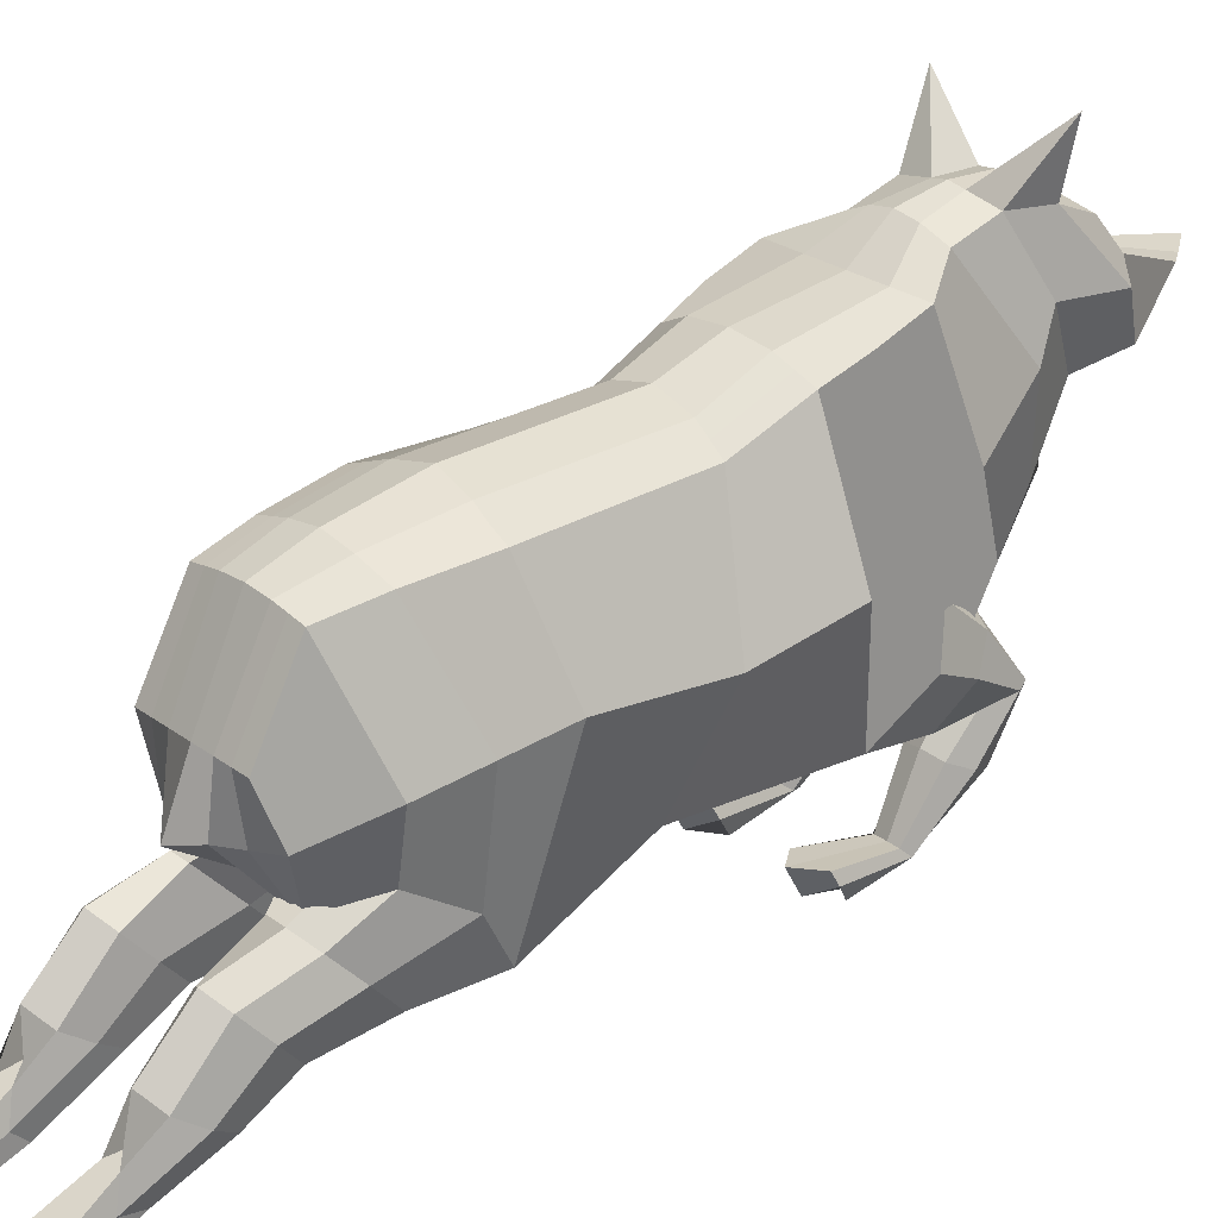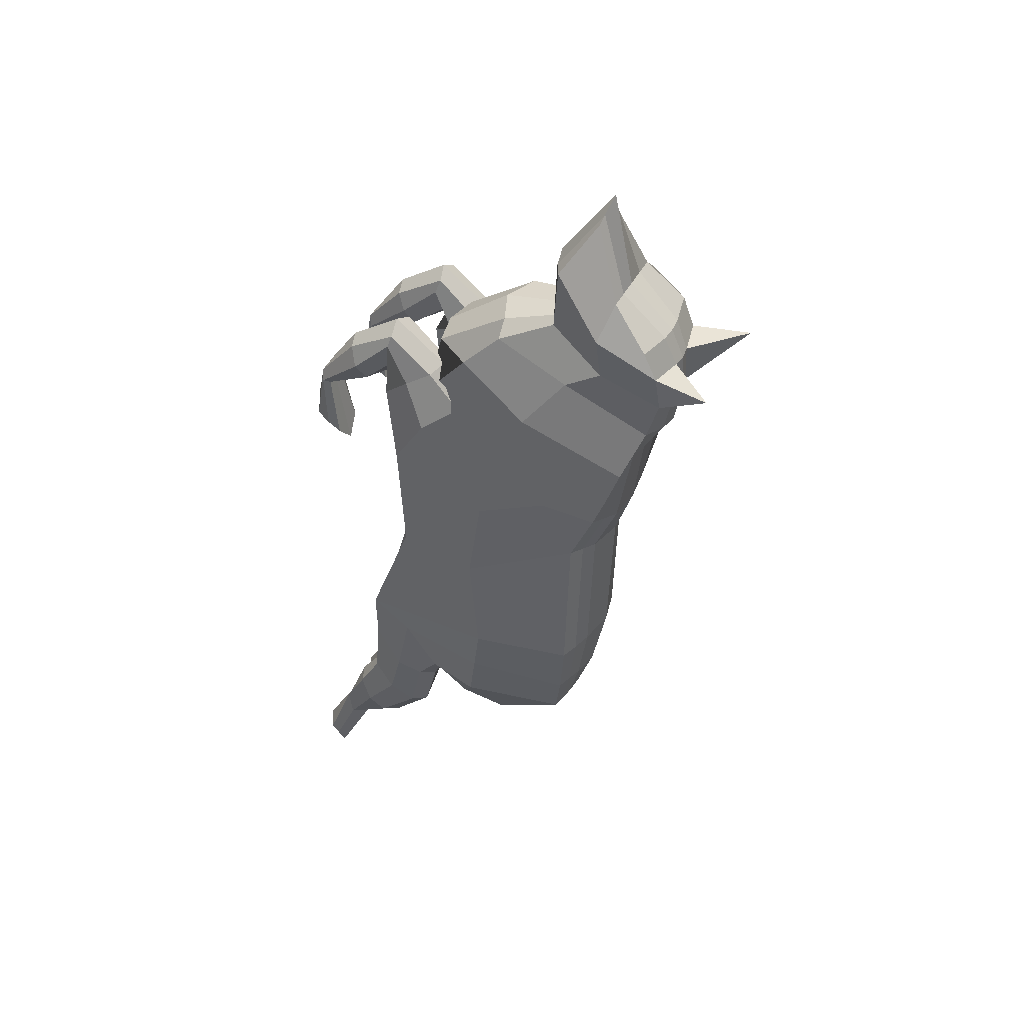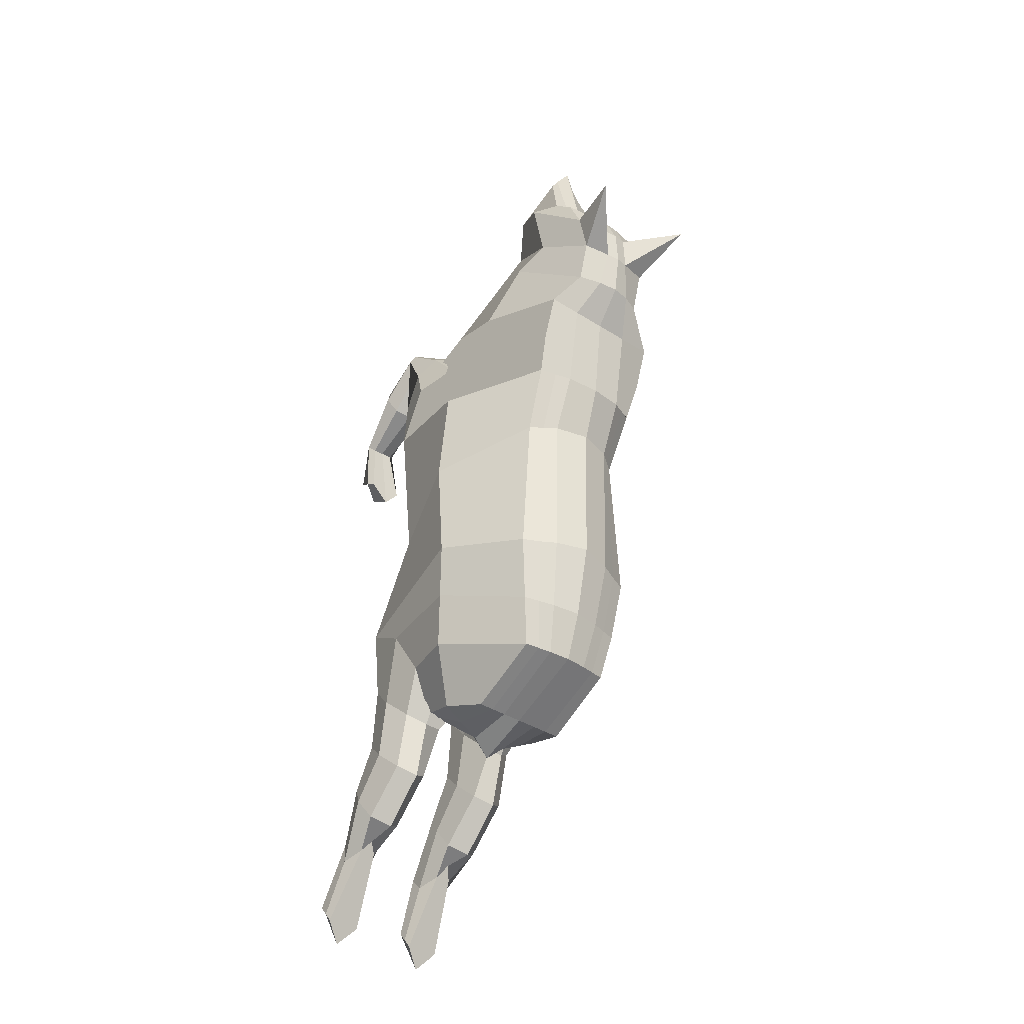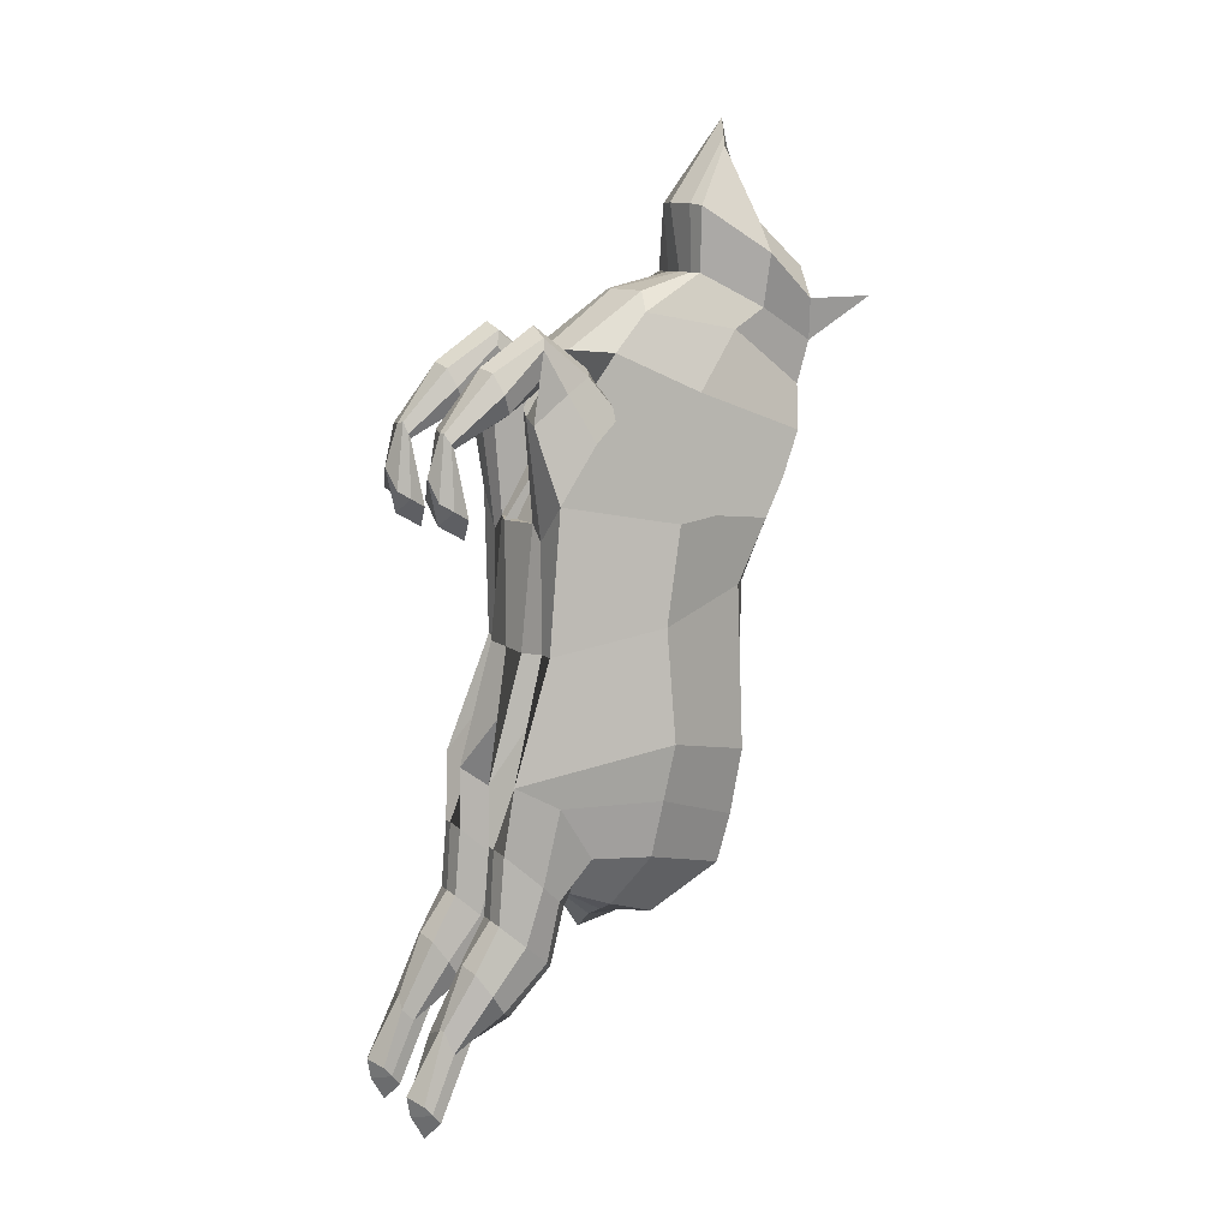
<metadata>
{"format":"obj","ext":"obj","renderer":"f3d","projection":"perspective","resolution":1024,"background":"white","views":[{"elev":26.0,"azim":-130.3,"up":"+Y"},{"elev":43.8,"azim":116.0,"up":"+Z"},{"elev":-36.7,"azim":139.7,"up":"+Z"},{"elev":10.1,"azim":63.5,"up":"+Z"}]}
</metadata>
<code>
o Cube
v -0.8359 -0.3595 -0.5919
v -0.713 2.046 0.02855
v -1.034 -0.3164 1.074
v -0.7734 2.367 0.783
v -0.9646 -0.8491 -1.957
v -0.8322 2.051 -1.853
v -0.9703 0.07954 -2.87
v -0.5976 1.859 -3.224
v -0.598 -0.1224 -3.319
v -0.6092 0.9972 -3.69
v -0.8226 2.729 1.774
v -0.6721 0.5172 2.674
v -0.4829 2.907 2.261
v -0.5387 0.943 3.1
v -0.4796 3.053 2.753
v -0.4712 1.644 3.517
v -0.5578 3.018 3.225
v -0.4373 1.679 4.248
v -0.5833 2.864 3.583
v -0.1948 2.08 4.911
v -0.8359 0.4919 1.997
v -0.8359 0.4919 1.997
v -0.4179 2.263 0.02855
v -0.4161 2.211 -1.804
v -0.4031 0.9587 3.328
v -0.2462 1.643 3.516
v -0.4047 2.727 1.771
v -0.4115 2.546 0.7065
v -0.4179 -0.3631 0.8303
v -0.4102 0.07254 2.704
v -0.1166 0.2015 -2.936
v -0.4179 -0.9107 -2.025
v -0.1396 3.104 3.197
v -0.1446 3.12 2.731
v -0.4179 -0.5105 -0.5919
v -0.2599 1.916 -3.233
v -0.2954 1.603 4.269
v -0.2239 3.023 2.222
v -0.2344 0.995 -3.688
v -0.4173 -0.1234 -3.319
v -0.1238 2.109 5.014
v -0.1651 2.951 3.556
v -0.4179 0.4919 1.997
v -0.4179 -0.3631 0.8303
v -0.4179 0.4919 1.997
v -0.8359 -0.4118 2.855
v -0.8359 -0.2872 2.57
v -0.4179 -0.2557 2.525
v -0.4179 -0.3785 2.89
v -0.7399 -1.516 1.879
v -0.763 -1.412 1.713
v -0.4898 -1.415 1.725
v -0.4819 -1.504 1.911
v -0.8043 -1.608 1.157
v -0.8359 -1.287 0.9701
v -0.4179 -1.287 0.9701
v -0.4179 -1.608 1.157
v -0.8359 -0.9887 -3.53
v -0.8359 -0.4138 -4.034
v -0.4179 -0.4139 -4.034
v -0.4179 -0.988 -3.527
v -0.7316 -1.611 -4.66
v -0.7087 -1.278 -4.837
v -0.5122 -1.278 -4.837
v -0.4179 -1.664 -4.786
v -0.8359 -1.897 -5.449
v -0.8359 -1.705 -5.679
v -0.4179 -1.705 -5.679
v -0.4179 -1.897 -5.449
v -1.277 0.8431 -0.2817
v -1.277 1.006 0.8415
v -1.275 0.9688 -1.607
v -1.114 0.7495 -2.893
v -0.7167 0.4381 -3.505
v -0.2194 0.3945 -3.754
v -0.9067 1.442 2.238
v -0.7589 1.943 2.91
v -0.6635 2.349 3.136
v -0.8132 2.35 3.738
v -0.4362 2.419 4.058
v -0.2122 2.418 4.057
v -0.8359 0.3216 0.8359
v -0.8263 2.545 1.246
v -1.074 0.09403 1.731
v -0.8309 0.08587 2.203
v -0.8359 1.691 0.847
v -1.272 1.144 1.488
v -0.697 3.711 3.251
v -1.012 -0.3213 -2.243
v -0.7111 1.965 -2.638
v -0.3327 2.074 -2.654
v -0.3331 -0.3264 -2.45
v -0.922 -0.7016 -3.783
v -0.36 -0.7021 -3.783
v -0.7915 -1.522 -4.934
v -0.4179 -1.522 -4.934
v -0.8359 -1.801 -5.564
v -0.4179 -1.801 -5.564
v -1.194 0.8593 -2.25
v -0.4179 -0.9205 -2.742
v -0.8359 -0.9205 -2.742
v -0.4179 -0.1117 -3.486
v -0.8359 -0.2577 -3.352
v -0.9788 -0.5161 -3.114
v -0.3109 -0.5161 -3.114
v -0.4179 -0.9366 -4.538
v -0.4179 -1.274 -4.037
v -0.8359 -0.9366 -4.538
v -0.8359 -1.274 -4.037
v -0.9221 -1.105 -4.287
v -0.3571 -1.105 -4.287
v -0.3078 0.1314 1.773
v -0.8965 -0.4373 2.732
v -0.3556 -0.4262 2.729
v -0.8359 -1.473 1.773
v -0.4179 -1.463 1.784
v -0.8359 -1.448 1.064
v -0.4179 -1.448 1.064
v -0.8359 -0.5313 1.927
v -0.4179 -0.4659 2.086
v -0.4179 0.1162 2.433
v -0.8359 0.1162 2.433
v -0.9352 -0.1748 2.26
v -0.2905 -0.1748 2.26
v -0.4179 -0.8112 2.064
v -0.4179 -1.002 2.485
v -0.8359 -0.8112 2.064
v -0.8359 -0.9959 2.499
v -0.9358 -0.9066 2.275
v -0.3556 -0.9066 2.275
v -0.5655 2.154 0.02855
v -0.6269 -0.3631 0.6507
v -0.6269 0.139 -3.011
v -0.6269 -0.3595 -0.5919
v -0.4218 0.9961 -3.689
v -0.6269 0.4919 1.997
v -0.6269 0.4919 1.997
v -0.6238 2.131 -1.837
v -0.5925 2.457 0.7463
v -0.6269 -0.3146 -1.102
v -0.4287 1.888 -3.229
v -0.5076 -0.1229 -3.319
v -0.6269 -0.1612 2.451
v -0.6269 -0.4366 2.981
v -0.6269 -1.414 1.724
v -0.6269 -1.514 1.884
v -0.6269 -1.255 0.7262
v -0.6269 -1.667 1.413
v -0.6269 -0.2776 -4.15
v -0.6269 -1.006 -3.511
v -0.6269 -1.194 -4.672
v -0.6269 -1.623 -4.687
v -0.6269 -1.82 -5.903
v -0.6269 -2.021 -5.385
v -0.468 0.4163 -3.63
v -0.6269 -1.977 -5.63
v -0.5219 2.02 -2.646
v -0.6269 -0.1117 -3.486
v -0.6269 -0.9547 -2.711
v -0.6269 -1.344 -3.979
v -0.6269 -0.784 -4.664
v -0.6269 -1.555 0.8957
v -0.6269 0.2058 2.497
v -0.6269 -0.5274 2.008
v -0.6269 -1.058 2.549
v -0.6269 -0.7635 2.017
v 0 -0.5078 -0.5919
v 0 2.371 0.02855
v 0 -0.5139 0.8306
v 0.006761 2.59 0.6968
v 0 -0.453 -1.223
v 0.000526 2.309 -1.768
v 0 0.2015 -2.936
v 0.01364 1.935 -3.235
v 0.000258 -0.0249 -3.352
v 0.008835 0.9936 -3.688
v 0.007458 -0.01615 2.708
v 0.01326 2.726 1.769
v 0.01419 0.7894 3.338
v 0.01705 3.066 2.205
v 0.01859 1.642 3.514
v 0.02025 3.152 2.721
v 0.02235 1.52 4.279
v 0.02275 3.124 3.191
v 0.03016 2.167 5.218
v 0.0241 2.963 3.551
v 0.8359 -0.3595 -0.5919
v 0.713 2.046 0.02855
v 1.034 -0.3164 1.074
v 0.7795 2.364 0.7785
v 0.9646 -0.8491 -1.957
v 0.8396 2.048 -1.851
v 0.9703 0.07954 -2.87
v 0.6238 1.851 -3.22
v 0.5991 -0.1293 -3.315
v 0.6269 0.99 -3.685
v 0.8491 2.722 1.764
v 0.6909 0.5117 2.666
v 0.5163 2.903 2.255
v 0.5656 0.9385 3.094
v 0.5196 3.049 2.747
v 0.5084 1.64 3.511
v 0.6028 3.013 3.218
v 0.4829 1.675 4.243
v 0.631 2.86 3.576
v 0.2509 2.078 4.908
v 0 0.4219 2.095
v 0.8359 0.4919 1.997
v 0 0.4919 1.997
v 0 -0.3631 0.8303
v 0.8359 0.4919 1.997
v 0.4179 2.263 0.02855
v 0.4198 2.21 -1.803
v 0.4327 0.9554 3.323
v 0.2834 1.641 3.513
v 0.4312 2.724 1.767
v 0.4244 2.543 0.702
v 0.4179 -0.3631 0.8303
v 0.4257 0.06918 2.7
v 0.1166 0.2015 -2.936
v 0.4179 -0.9107 -2.025
v 0.185 3.103 3.195
v 0.185 3.118 2.729
v 0.4179 -0.5105 -0.5919
v 0.2869 1.913 -3.231
v 0.3406 1.6 4.265
v 0.2578 3.021 2.219
v 0.252 0.9922 -3.687
v 0.4185 -0.1283 -3.316
v 0.1814 2.108 5.013
v 0.2133 2.949 3.554
v 0.4179 0.4919 1.997
v 0.4179 -0.3631 0.8303
v 0.4179 0.4919 1.997
v 0.8359 -0.4118 2.855
v 0.8359 -0.2872 2.57
v 0.4179 -0.2557 2.525
v 0.4179 -0.3785 2.89
v 0.7399 -1.516 1.879
v 0.763 -1.412 1.713
v 0.4898 -1.415 1.725
v 0.4819 -1.504 1.911
v 0.8043 -1.608 1.157
v 0.8359 -1.287 0.9701
v 0.4179 -1.287 0.9701
v 0.4179 -1.608 1.157
v 0.8359 -0.9887 -3.53
v 0.8359 -0.4138 -4.034
v 0.4179 -0.4139 -4.034
v 0.4179 -0.988 -3.527
v 0.7316 -1.611 -4.66
v 0.7087 -1.278 -4.837
v 0.5122 -1.278 -4.837
v 0.4179 -1.664 -4.786
v 0.8359 -1.897 -5.449
v 0.8359 -1.705 -5.679
v 0.4179 -1.705 -5.679
v 0.4179 -1.897 -5.449
v 0.005498 0.3605 -3.954
v 1.277 0.8431 -0.2817
v 1.277 1.006 0.8415
v 1.28 0.9539 -1.597
v 1.124 0.7364 -2.885
v 0.7261 0.4297 -3.5
v 0.2297 0.3918 -3.753
v 0.02471 2.417 4.056
v 0.928 1.435 2.227
v 0.7918 1.937 2.901
v 0.7021 2.344 3.128
v 0.8585 2.343 3.729
v 0.4856 2.415 4.053
v 0.2616 2.416 4.054
v 0.8359 0.3216 0.8359
v 0.8455 2.538 1.237
v 1.074 0.09403 1.731
v 0.8409 0.07916 2.194
v 0.8359 1.691 0.847
v 1.283 1.134 1.474
v 0.7478 3.705 3.243
v 0 -0.425 -2.557
v 1.012 -0.3213 -2.243
v 0.01331 2.131 -2.662
v 0.7354 1.957 -2.632
v 0.3585 2.07 -2.652
v 0.3331 -0.3264 -2.45
v 0.922 -0.7016 -3.783
v 0.36 -0.7021 -3.783
v 0.7915 -1.522 -4.934
v 0.4179 -1.522 -4.934
v 0.8359 -1.801 -5.564
v 0.4179 -1.801 -5.564
v 1.202 0.8453 -2.241
v 0.4179 -0.9205 -2.742
v 0.8359 -0.9205 -2.742
v 0.4179 -0.1117 -3.486
v 0.8359 -0.2577 -3.352
v 0.9788 -0.5161 -3.114
v 0.3109 -0.5161 -3.114
v 0.4179 -0.9366 -4.538
v 0.4179 -1.274 -4.037
v 0.8359 -0.9366 -4.538
v 0.8359 -1.274 -4.037
v 0.9221 -1.105 -4.287
v 0.3571 -1.105 -4.287
v 0 0.1338 1.775
v 0 0.1338 1.775
v 0.3078 0.1314 1.773
v 0.8965 -0.4373 2.732
v 0.3556 -0.4262 2.729
v 0.8359 -1.473 1.773
v 0.4179 -1.463 1.784
v 0.8359 -1.448 1.064
v 0.4179 -1.448 1.064
v 0.8359 -0.5313 1.927
v 0.4179 -0.4659 2.086
v 0.4179 0.1162 2.433
v 0.8359 0.1162 2.433
v 0.9352 -0.1748 2.26
v 0.2905 -0.1748 2.26
v 0.4179 -0.8112 2.064
v 0.4179 -1.002 2.485
v 0.8359 -0.8112 2.064
v 0.8359 -0.9959 2.499
v 0.9358 -0.9066 2.275
v 0.3556 -0.9066 2.275
v 0.5655 2.154 0.02855
v 0.6269 -0.3631 0.6507
v 0.6269 0.139 -3.011
v 0.6269 -0.3595 -0.5919
v 0.4395 0.9911 -3.686
v 0.6269 0.4919 1.997
v 0.6269 0.4919 1.997
v 0.6301 2.129 -1.836
v 0.6018 2.453 0.7414
v 0.6269 -0.3146 -1.102
v 0.4553 1.882 -3.225
v 0.5088 -0.1288 -3.315
v 0.6269 -0.1612 2.451
v 0.6269 -0.4366 2.981
v 0.6269 -1.414 1.724
v 0.6269 -1.514 1.884
v 0.6269 -1.255 0.7262
v 0.6269 -1.667 1.413
v 0.6269 -0.2776 -4.15
v 0.6269 -1.006 -3.511
v 0.6269 -1.194 -4.672
v 0.6269 -1.623 -4.687
v 0.6269 -1.82 -5.903
v 0.6269 -2.021 -5.385
v 0.4779 0.4107 -3.626
v 0.6269 -1.977 -5.63
v 0.547 2.013 -2.642
v 0.6269 -0.1117 -3.486
v 0.6269 -0.9547 -2.711
v 0.6269 -1.344 -3.979
v 0.6269 -0.784 -4.664
v 0.6269 -1.555 0.8957
v 0.6269 0.2058 2.497
v 0.6269 -0.5274 2.008
v 0.6269 -1.058 2.549
v 0.6269 -0.7635 2.017
f 71 70 1 3 82
f 70 72 5 1
f 99 73 7 89
f 73 74 9 7
f 3 84 21 85 12 76 11 83 4 86 71 82
f 76 77 13 11
f 77 78 15 13
f 78 79 17 15
f 79 80 19 17
f 138 6 2 131
f 26 16 14 25
f 28 139 4 83 11 27
f 159 150 61 100
f 33 88 17
f 132 3 1 134
f 157 90 6 138
f 37 18 16 26
f 27 11 13 38
f 155 74 10 135
f 81 80 20 41
f 131 2 4 139
f 25 14 12 30
f 133 7 9 142
f 33 17 19 42
f 135 10 8 141
f 41 20 18 37
f 134 1 5 140
f 38 13 15 34
f 30 12 85 21 136 43
f 164 143 47 119
f 43 45 209 207
f 136 137 45 43
f 169 210 44 29
f 306 112 44 210
f 177 30 43 207
f 180 38 34 182
f 167 35 32 171
f 185 41 37 183
f 176 39 36 174
f 184 33 42 186
f 173 31 40 175
f 179 25 30 177
f 168 23 28 170
f 266 81 41 185
f 259 75 39 176
f 178 27 38 180
f 183 37 26 181
f 282 91 24 172
f 169 29 35 167
f 182 34 33 184
f 280 92 31 173
f 170 28 27 178
f 181 26 25 179
f 172 24 23 168
f 130 116 52 125
f 124 114 48 120
f 163 144 49 121
f 123 113 46 122
f 145 147 55 51
f 166 145 51 127
f 165 146 53 126
f 129 115 50 128
f 162 117 55 147
f 146 148 57 53
f 115 117 54 50
f 116 118 56 52
f 111 96 64 106
f 105 94 60 102
f 158 149 59 103
f 104 93 58 101
f 152 154 69 65
f 161 151 63 108
f 160 152 65 107
f 110 95 62 109
f 156 97 67 153
f 95 97 66 62
f 96 98 68 64
f 151 153 67 63
f 175 40 75 259
f 142 9 74 155
f 8 10 74 73
f 90 8 73 99
f 2 6 72 70
f 4 2 70 71 86
f 186 42 81 266
f 42 19 80 81
f 18 20 80 79
f 16 18 79 78
f 14 16 78 77
f 12 14 77 76
f 6 90 99 72
f 17 88 15
f 34 88 33
f 15 88 34
f 65 69 98 96
f 63 67 97 95
f 154 66 97 156
f 108 63 95 110
f 103 59 93 104
f 100 61 94 105
f 107 65 96 111
f 171 32 92 280
f 174 36 91 282
f 141 8 90 157
f 72 99 89 5
f 32 100 105 92
f 7 103 104 89
f 89 104 101 5
f 133 158 103 7
f 92 105 102 31
f 140 159 100 32
f 61 107 111 94
f 59 108 110 93
f 93 110 109 58
f 150 160 107 61
f 149 161 108 59
f 94 111 106 60
f 53 57 118 116
f 51 55 117 115
f 148 54 117 162
f 127 51 115 129
f 119 47 113 123
f 121 49 114 124
f 126 53 116 130
f 209 45 112 306
f 45 121 124 112
f 3 119 123 84
f 84 123 122 22
f 137 163 121 45
f 112 124 120 44
f 132 164 119 3
f 49 126 130 114
f 47 127 129 113
f 113 129 128 46
f 144 165 126 49
f 143 166 127 47
f 114 130 125 48
f 48 125 166 143
f 46 128 165 144
f 44 120 164 132
f 22 122 163 137
f 57 148 162 118
f 60 106 161 149
f 58 109 160 150
f 5 101 159 140
f 31 102 158 133
f 36 141 157 91
f 69 154 156 98
f 40 142 155 75
f 64 68 153 151
f 98 156 153 68
f 109 62 152 160
f 106 64 151 161
f 62 66 154 152
f 102 60 149 158
f 50 54 148 146
f 118 162 147 56
f 128 50 146 165
f 125 52 145 166
f 52 56 147 145
f 122 46 144 163
f 21 22 137 136
f 29 44 132
f 120 48 143 164
f 35 134 140 32
f 39 135 141 36
f 31 133 142 40
f 23 131 139 28
f 75 155 135 39
f 91 157 138 24
f 29 132 134 35
f 101 58 150 159
f 24 138 131 23
f 84 22 21
f 261 273 189 187 260
f 260 187 191 262
f 292 281 193 263
f 263 193 195 264
f 189 273 261 277 190 274 197 267 198 276 208 275
f 267 197 199 268
f 268 199 201 269
f 269 201 203 270
f 270 203 205 271
f 333 326 188 192
f 215 214 200 202
f 217 216 197 274 190 334
f 354 293 250 345
f 222 203 279
f 327 329 187 189
f 352 333 192 283
f 226 215 202 204
f 216 227 199 197
f 350 330 196 264
f 272 230 206 271
f 326 334 190 188
f 214 219 198 200
f 328 337 195 193
f 222 231 205 203
f 330 336 194 196
f 230 226 204 206
f 329 335 191 187
f 227 223 201 199
f 219 232 331 208 276 198
f 359 314 236 338
f 305 169 210 306
f 232 207 209 234
f 331 232 234 332
f 169 218 233 210
f 306 210 233 307
f 177 207 232 219
f 180 182 223 227
f 167 171 221 224
f 185 183 226 230
f 176 174 225 228
f 184 186 231 222
f 173 175 229 220
f 179 177 219 214
f 168 170 217 212
f 266 185 230 272
f 259 176 228 265
f 178 180 227 216
f 183 181 215 226
f 282 172 213 284
f 169 167 224 218
f 182 184 222 223
f 280 173 220 285
f 170 178 216 217
f 181 179 214 215
f 172 168 212 213
f 325 320 241 311
f 319 315 237 309
f 358 316 238 339
f 318 317 235 308
f 340 240 244 342
f 361 322 240 340
f 360 321 242 341
f 324 323 239 310
f 357 342 244 312
f 341 242 246 343
f 310 239 243 312
f 311 241 245 313
f 304 299 253 289
f 298 295 249 287
f 353 296 248 344
f 297 294 247 286
f 347 254 258 349
f 356 301 252 346
f 355 300 254 347
f 303 302 251 288
f 351 348 256 290
f 288 251 255 290
f 289 253 257 291
f 346 252 256 348
f 175 259 265 229
f 337 350 264 195
f 194 263 264 196
f 283 292 263 194
f 188 260 262 192
f 190 277 261 260 188
f 186 266 272 231
f 231 272 271 205
f 204 270 271 206
f 202 269 270 204
f 200 268 269 202
f 198 267 268 200
f 192 262 292 283
f 203 201 279
f 223 222 279
f 201 223 279
f 254 289 291 258
f 252 288 290 256
f 349 351 290 255
f 301 303 288 252
f 296 297 286 248
f 293 298 287 250
f 300 304 289 254
f 171 280 285 221
f 174 282 284 225
f 336 352 283 194
f 262 191 281 292
f 221 285 298 293
f 193 281 297 296
f 281 191 294 297
f 328 193 296 353
f 285 220 295 298
f 335 221 293 354
f 250 287 304 300
f 248 286 303 301
f 286 247 302 303
f 345 250 300 355
f 344 248 301 356
f 287 249 299 304
f 242 311 313 246
f 240 310 312 244
f 343 357 312 243
f 322 324 310 240
f 314 318 308 236
f 316 319 309 238
f 321 325 311 242
f 209 306 307 234
f 207 305 306 209
f 234 307 319 316
f 189 275 318 314
f 275 211 317 318
f 332 234 316 358
f 307 233 315 319
f 327 189 314 359
f 238 309 325 321
f 236 308 324 322
f 308 235 323 324
f 339 238 321 360
f 338 236 322 361
f 309 237 320 325
f 237 338 361 320
f 235 339 360 323
f 233 327 359 315
f 211 332 358 317
f 246 313 357 343
f 249 344 356 299
f 247 345 355 302
f 191 335 354 294
f 220 328 353 295
f 225 284 352 336
f 258 291 351 349
f 229 265 350 337
f 253 346 348 257
f 291 257 348 351
f 302 355 347 251
f 299 356 346 253
f 251 347 349 255
f 295 353 344 249
f 239 341 343 243
f 313 245 342 357
f 323 360 341 239
f 320 361 340 241
f 241 340 342 245
f 317 358 339 235
f 208 331 332 211
f 218 327 233
f 315 359 338 237
f 224 221 335 329
f 228 225 336 330
f 220 229 337 328
f 212 217 334 326
f 265 228 330 350
f 284 213 333 352
f 218 224 329 327
f 294 354 345 247
f 213 212 326 333
f 275 208 211
l 76 87
l 87 83
l 21 87
l 71 87
l 267 278
l 278 274
l 208 278
l 261 278

</code>
